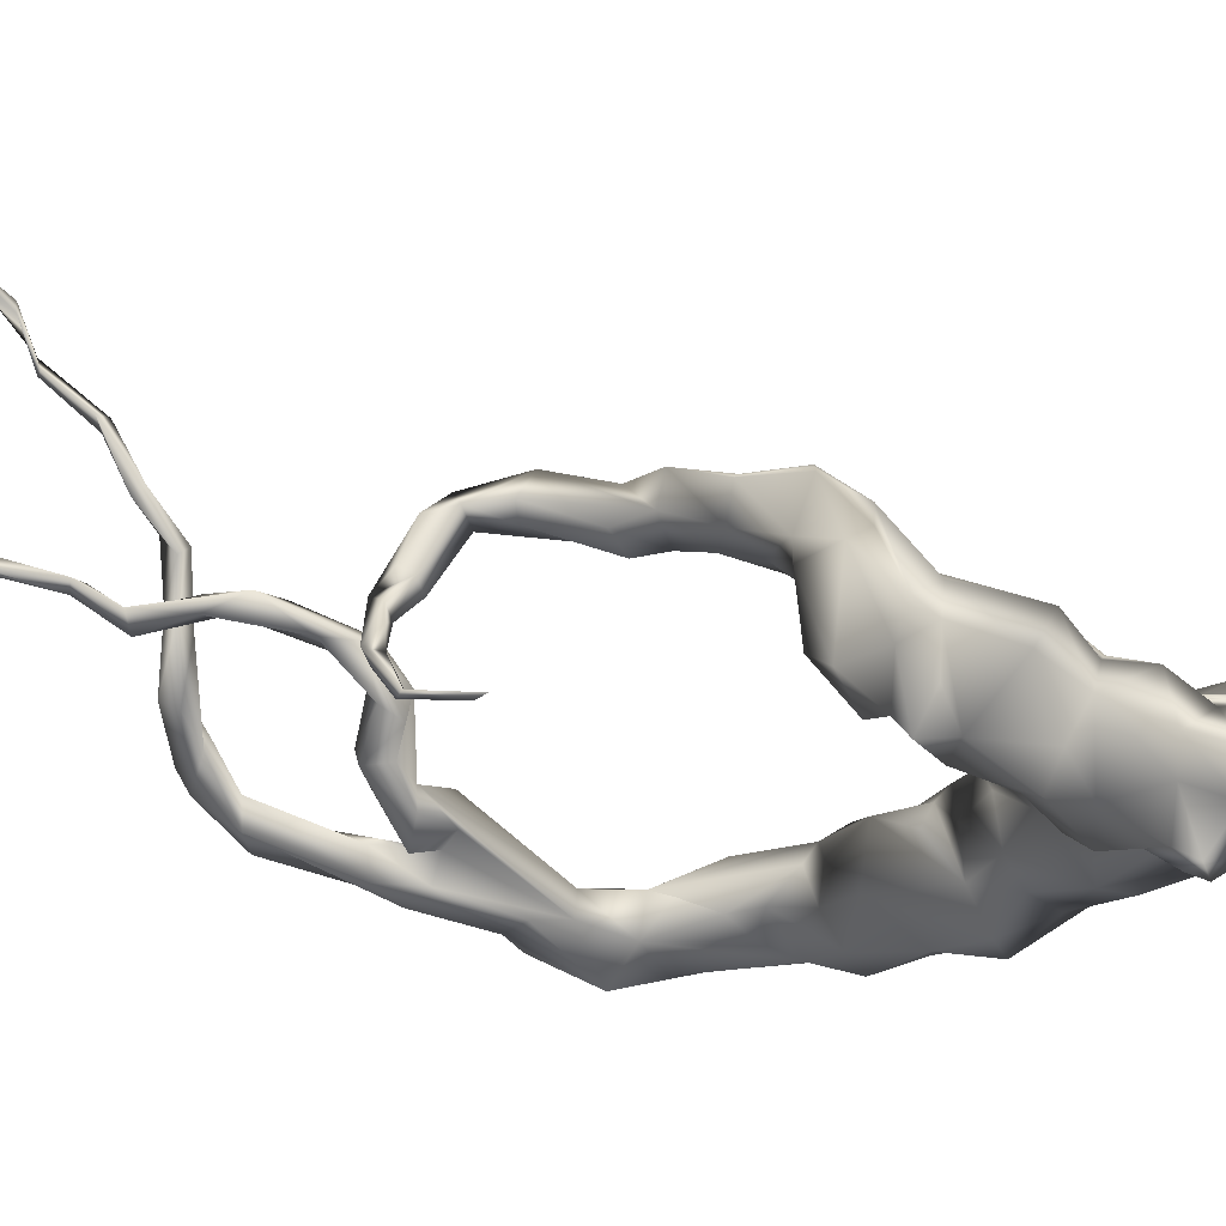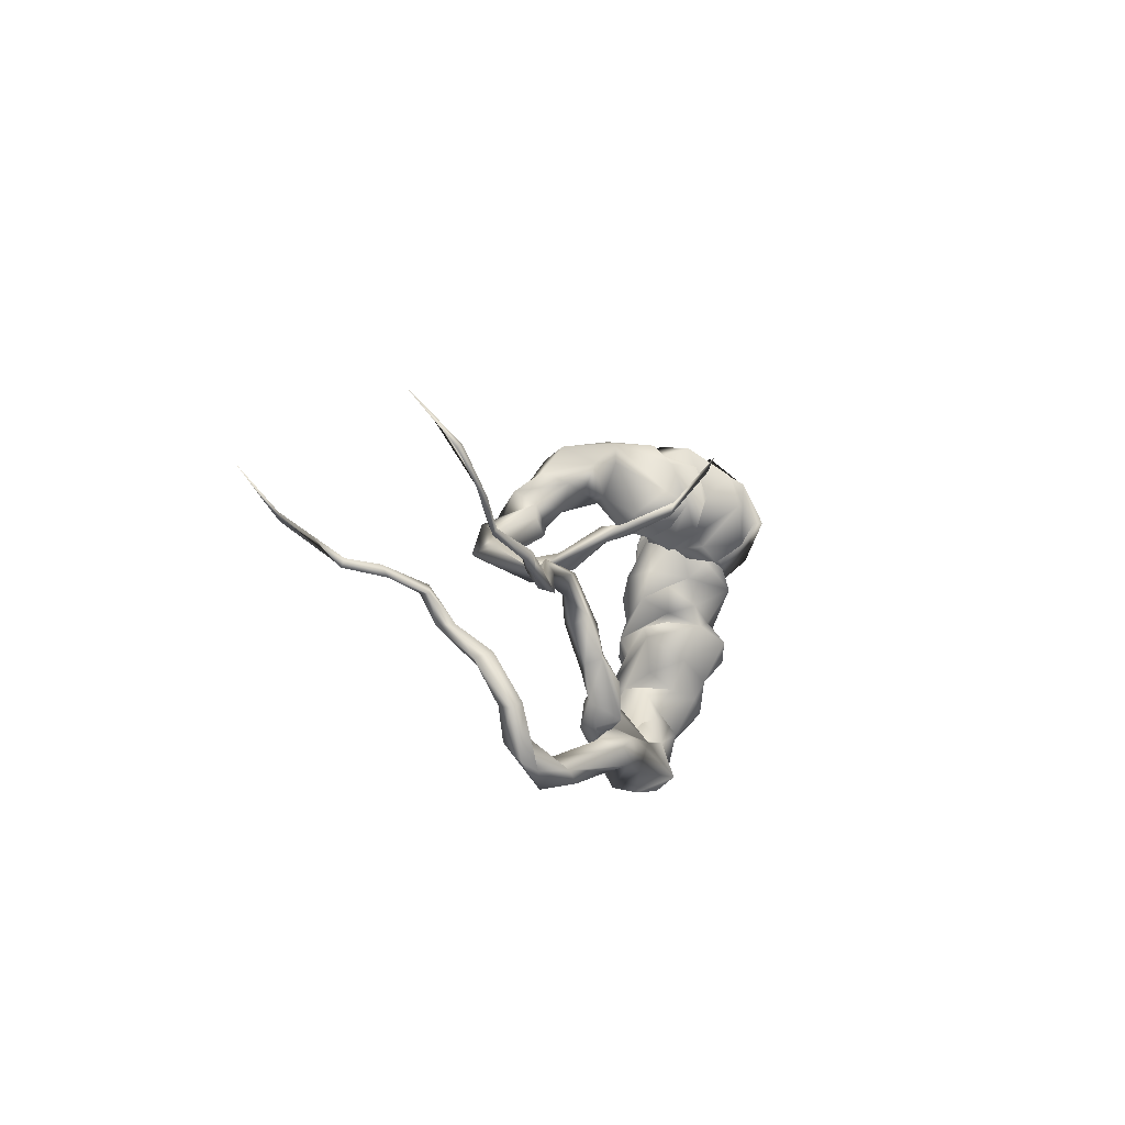
<metadata>
{"format":"obj","ext":"obj","renderer":"f3d","projection":"perspective","resolution":1024,"background":"white","views":[{"elev":36.4,"azim":76.2,"up":"+Z"},{"elev":-78.0,"azim":13.5,"up":"+Y"}]}
</metadata>
<code>
g RootBundleSmall_LOD1
v -6.98 -25.11 8.676
v -8.068 -26.38 10.9
v -7.631 -25.67 9.849
v -1.242 -15.35 3.684
v 0.4559 -13.95 4.618
v 0.1386 -14.16 4.228
v -5.787 -11.99 -6.821
v -6.319 -13.62 -3.856
v -5.719 -14.41 -3.724
v -5.695 -14.17 -4.276
v -4.779 -14.75 -3.564
v -5.218 -13.93 -3.982
v -5.698 -15.3 -2.516
v -5.022 -13.59 -3.312
v -4.153 -11.2 -5.678
v -5.262 -14.42 -2.073
v -4.534 -14.56 -2.285
v -4.872 -15.73 -1.017
v -5.49 -15.7 -1.044
v -4.848 -14.93 -1.034
v -5.013 -15.24 0.4602
v -5.648 -15.36 0.3176
v -5.576 -15.83 1.412
v -4.802 -14.69 -0.007591
v -5.397 -14.38 0.4096
v -5.103 -15.41 2.076
v -5.228 -16.44 2.287
v -5.854 -17.59 3.245
v -6.003 -18.06 2.578
v -6.222 -16.83 2.587
v -5.623 -18.78 2.98
v -5.679 -20.18 2.61
v -6.13 -20.41 2.929
v -6.041 -21.33 3.631
v -5.793 -20.27 3.309
v -5.697 -15.02 1.626
v -5.938 -21.28 4.148
v -5.897 -14.85 0.3122
v -5.729 -14.96 -1.558
v -5.576 -15.83 1.412
v -5.648 -15.36 0.3176
v -5.49 -15.7 -1.044
v -6.222 -16.83 2.587
v -5.698 -15.3 -2.516
v -6.287 -18.58 2.999
v -6.003 -18.06 2.578
v -6.13 -20.41 2.929
v -6.33 -20.94 3.652
v -6.041 -21.33 3.631
v -6.274 -22.71 4.677
v -6.141 -23.04 4.41
v -6.853 -23.92 5.593
v -5.866 -22.84 4.624
v -6.927 -23.77 5.982
v -6.904 -24.87 7.269
v -6.141 -23.04 4.41
v -6.33 -20.94 3.652
v -6.691 -23.91 5.783
v -6.853 -23.92 5.593
v -6.859 -24.56 7.077
v -7.161 -25.18 8.637
v -7.631 -25.67 9.849
v -6.98 -25.11 8.676
v -6.679 -24.68 6.92
v -6.904 -24.87 7.269
v -7.161 -25.18 8.637
v -8.068 -26.38 10.9
v -7.631 -25.67 9.849
v -6.319 -13.62 -3.856
v -5.719 -14.41 -3.724
v -5.946 -13.44 -2.936
v -4.963 -10.95 -5.496
v -3.701 -9.853 -6.209
v -3.545 -10.64 -7.379
v -5.03 -9.347 -5.918
v -5.88 -11.38 -6.15
v -5.787 -11.99 -6.821
v -5.428 -10.32 -7.425
v -5.545 -9.18 -6.359
v -5.53 -9.39 -7.145
v -5.514 -7.741 -7.521
v -5.896 -7.208 -6.078
v -4.734 -5.467 -5.039
v -5.749 -6.653 -7.082
v -5.337 -5.441 -7.56
v -5.298 -5.171 -5.73
v -5.4 -4.319 -6.285
v -4.49 -3.748 -7.016
v -5.366 -4.502 -5.174
v -3.401 -4.731 -3.38
v -4.594 -3.291 -5.405
v -4.305 -3.03 -6.232
v -4.35 -3.408 -4.185
v -4.791 -1.697 -4.722
v -3.838 -0.6671 -5.318
v -4.528 -2.478 -3.774
v -4.16 -1.347 -3.402
v -3.492 -3.24 -3.34
v -4.134 0.5744 -2.904
v -2.918 0.8759 -4.313
v -2.922 1.56 -3.648
v -3.416 1.275 -2.146
v -2.534 3.486 -2.469
v -3.694 -0.0331 -1.875
v -3.071 3.321 -1.355
v -2.361 4.031 -1.107
v -3.297 -2.316 -2.376
v -2.732 -0.9284 -1.635
v -2.293 0.6302 -0.3393
v -2.977 1.687 -0.9639
v -2.23 3.083 -0.132
v -2.379 -3.061 -3.041
v -1.239 -3.233 -3.819
v -2.506 -3.873 -3.184
v -1.91 1.484 -0.4065
v -1.221 -0.08724 -0.631
v -1.25 -1.649 -2.144
v -2.136 -2.427 -2.099
v -1.262 -2.407 -3.151
v 0.2586 -0.832 -3.204
v -0.6797 1.118 -0.3018
v -0.3933 -0.8573 -1.835
v -0.2323 0.4213 -1.286
v -0.9257 -1.942 -4.081
v 0.1898 0.7659 -2.364
v -0.4597 -2.811 -4.832
v -0.9949 -1.002 -4.907
v -2.179 -5.303 -4.502
v -3.612 -5.672 -4.582
v -2.919 -5.975 -5.37
v -4.023 -6.049 -5.001
v 1.065 1.352 -1.92
v 0.02483 1.424 -3.298
v -0.07858 0.2857 -3.916
v 0.5569 1.357 -0.5468
v 1.254 2.676 -1.159
v 0.7395 2.646 -2.535
v 0.1179 2.746 0.8763
v -1.103 3.27 1.038
v -1.782 4.479 0.3955
v -2.02 5.573 -0.4673
v -1.58 5.786 -1.703
v -1.281 6.462 -0.7446
v -0.6597 5.706 1.341
v -0.6151 4.474 0.916
v 0.8983 5.069 1.255
v 0.5402 4.034 0.8732
v 2.018 5.023 -0.1761
v 1.7 4.01 0.3407
v 2.059 4.096 -0.9188
v 1.436 5.829 -2.227
v 1.342 3.969 -2.124
v 0.5416 4.873 -2.381
v -0.1642 6.392 -2.182
v 0.2623 4.157 -3.097
v -0.7881 5.13 -2.497
v -1.333 3.405 -3.042
v -1.281 6.462 -0.7446
v -1.58 5.786 -1.703
v -2.361 4.031 -1.107
v -2.534 3.486 -2.469
v -0.3918 2.611 -3.175
v -0.7109 2.073 -4.178
v -1.878 2.637 -4.005
v -2.185 1.326 -4.364
v -2.922 1.56 -3.648
v -2.918 0.8759 -4.313
v -1.177 0.7233 -4.427
v -1.668 -0.2623 -5.578
v -2.648 0.543 -5.32
v -3.838 -0.6671 -5.318
v -0.7066 -2.32 -5.743
v -2.865 -0.6897 -5.903
v -1.623 -3.776 -5.989
v -2.17 -2.306 -6.641
v -3.291 -3.111 -6.862
v -4.305 -3.03 -6.232
v -4.49 -3.748 -7.016
v -2.139 -5.581 -6.071
v -2.372 -3.47 -6.817
v -2.069 -5.084 -6.845
v -3.179 -6.117 -7.161
v -2.952 -4.517 -7.617
v -3.657 -6.971 -5.738
v -3.76 -5.884 -7.73
v -4.105 -8.156 -7.815
v -4.533 -5.321 -7.987
v -5.337 -5.441 -7.56
v -5.514 -7.741 -7.521
v -3.71 -7.9 -5.816
v -4.26 -8.923 -5.556
v -3.323 -7.294 -6.403
v -3.634 -9.179 -7.309
v -4.813 -8.667 -8.074
v -5.428 -10.32 -7.425
v -4.311 -10.54 -7.788
v -4.958 -12.2 -7.129
v -5.787 -11.99 -6.821
v -4.668 -12.74 -6.223
v -4.253 -12.23 -5.568
v -4.55 -14.31 -4.41
v -5.218 -13.93 -3.982
v -4.926 -14.88 -5.22
v -5.777 -14.53 -4.85
v -4.89 -15.61 -4.31
v -5.658 -15.51 -3.855
v -5.615 -15.69 -5.017
v -6.526 -16.23 -4.855
v -6.9 -16.45 -4.203
v -5.695 -14.17 -4.276
v -6.752 -18.1 -3.902
v -7.424 -17.97 -3.387
v -6.635 -17.94 -4.478
v -5.777 -14.53 -4.85
v -5.787 -11.99 -6.821
v -6.526 -16.23 -4.855
v -7.861 -18.31 -4.282
v -6.9 -16.45 -4.203
v -7.692 -19.07 -3.408
v -8.011 -17.99 -3.829
v -7.861 -18.31 -4.282
v -8.596 -18.95 -2.207
v -8.174 -18.48 -2.202
v -8.444 -19.02 -0.9272
v -7.764 -18.68 -2.316
v -8.14 -19.31 -2.924
v -8.596 -18.95 -2.207
v -7.632 -19.12 -0.9762
v -8.042 -19.56 -0.9333
v -8.444 -19.02 -0.9272
v -8.832 -19.18 0.8896
v -8.348 -18.62 0.4913
v -8.156 -19.03 0.8957
v -8.808 -18.85 0.5129
v -8.832 -19.18 0.8896
v -9.441 -18.42 2.003
v -9.77 -19.05 2.19
v -10.01 -19.31 3.453
v -9.166 -18.76 2.039
v -9.634 -19.24 3.619
v -9.77 -19.05 2.19
v -8.808 -18.85 0.5129
v -9.628 -19.6 3.398
v -10.01 -19.31 3.453
v -10.78 -19.99 4.316
v -11.01 -19.74 4.52
v -10.78 -19.99 4.316
v -11.98 -21.14 5.189
v -12.22 -21.09 5.522
v -10.86 -20.08 4.799
v -11.81 -21.07 5.447
v -11.98 -21.14 5.189
v -12.84 -21.36 6.62
v -13.29 -22.3 7.275
v -12.59 -21.41 6.482
v -12.22 -21.09 5.522
v -13.22 -22.39 7.571
v -13.29 -22.3 7.275
v -13.67 -24.6 9.563
v -13.51 -22.91 8.146
v -13.67 -24.6 9.563
v -0.1642 6.392 -2.182
v 1.436 5.829 -2.227
v 2.018 5.023 -0.1761
v -1.281 6.462 -0.7446
v -0.6597 5.706 1.341
v 0.8983 5.069 1.255
v -7.679 -13.71 3.303
v -6.823 -14.4 2.658
v -6.341 -15.12 2.297
v -8.603 -12.81 3.066
v -6.712 -14.16 1.821
v -8.616 -12.2 2.825
v -8.172 -11.04 3.67
v -7.839 -9.195 2.786
v -7.382 -9.347 3.536
v -7.715 -8.254 3.341
v -7.141 -8.969 2.143
v -6.853 -6.717 3.409
v -6.563 -6.987 3.95
v -5.621 -5.636 4.596
v -4.395 -4.217 3.604
v -4.267 -4.717 4.402
v -2.235 -3.784 3.663
v -8.052 -11.17 2.204
v -6.57 -6.724 2.795
v -3.204 -3.852 3.252
v -1.149 -1.684 3.403
v -2.119 -1.321 2.392
v -0.695 -0.82 2.205
v -1.619 -0.3396 1.544
v -0.266 0.3594 2.178
v -1.271 0.8965 1.213
v -2.019 -0.1727 0.224
v 0.05151 1.558 1.09
v -1.713 0.793 0.2164
v -0.04961 3.037 0.8508
v -1.048 2.816 0.3611
v -2.013 1.182 -0.1284
v -1.716 2.021 -1.44
v -1.724 -0.07931 -1.154
v -1.808 0.3625 -1.683
v -0.8932 1.481 -2.596
v 0.1684 -0.2275 -2.026
v 0.2506 1.128 -3.143
v 1.878 0.02767 -0.9043
v 1.248 1.325 -2.646
v 2.261 0.5997 -1.087
v 1.86 1.717 -1.634
v 1.966 1.472 0.06798
v 1.597 2.608 -0.1212
v 1.826 0.02002 0.8019
v 1.052 1.861 0.7207
v -0.04961 3.037 0.8508
v 0.05151 1.558 1.09
v 1.076 0.3006 1.485
v 0.2734 -1.328 2.169
v -0.266 0.3594 2.178
v -0.695 -0.82 2.205
v -1.149 -1.684 3.403
v 1.557 -1.583 0.2955
v -0.0839 -2.588 3.235
v -2.235 -3.784 3.663
v 1.14 -1.342 -1.36
v 1.274 -2.267 1.71
v 1.358 -2.669 0.5233
v -0.03806 -1.589 -1.77
v 0.1251 -4.045 1.402
v -1.172 -4.183 3.486
v -0.4181 -2.453 -0.8171
v -1.131 -0.9545 -1.478
v -0.6415 -4.082 0.06833
v -1.545 -2.295 -0.6985
v -1.442 -4.78 4.032
v -4.267 -4.717 4.402
v -0.02107 -4.549 2.787
v -0.03979 -5.061 1.408
v -0.8992 -5.256 3.235
v -0.6729 -5.335 1.577
v -1.818 -3.553 -0.4
v -2.411 -4.647 0.4766
v -2.488 -2.688 0.307
v -2.511 -1.216 -0.3968
v -2.719 -0.4402 0.794
v -2.83 -1.924 1.33
v -3.28 -3.652 0.7466
v -3.957 -2.88 1.875
v -3.595 -4.327 1.486
v -3.764 -4.314 2.437
v -4.059 -5.651 2.491
v -4.951 -4.872 2.976
v -5.654 -6.512 2.611
v -3.497 -6.083 1.468
v -2.754 -6.596 1.891
v -3.764 -6.245 2.773
v -1.544 -5.638 0.8704
v -1.415 -6.377 2.497
v -2.993 -6.826 4.049
v -2.845 -5.775 4.609
v -3.744 -6.635 4.209
v -4.451 -7.014 3.216
v -3.119 -5.071 4.629
v -4.842 -5.836 4.975
v -5.621 -5.636 4.596
v -5.781 -7.323 4.434
v -6.563 -6.987 3.95
v -5.323 -7.803 2.885
v -4.863 -7.744 3.848
v -6.192 -8.894 3.582
v -6.893 -8.517 4.169
v -7.715 -8.254 3.341
v -7.382 -9.347 3.536
v -8.172 -11.04 3.67
v -6.063 -8.561 2.55
v -7.57 -11.65 3.406
v -7.422 -12.85 3.56
v -8.603 -12.81 3.066
v -7.679 -13.71 3.303
v -6.823 -14.4 2.658
v -6.243 -9.944 3.264
v -6.163 -9.496 2.44
v -7.429 -11.62 2.805
v -7.166 -10.18 2.274
v -7.665 -12.56 2.623
v -6.369 -14.08 2.665
v -6.341 -15.12 2.297
v -6.348 -13.89 2.051
v -5.483 -14.92 2.791
v -3.144 -15.84 3.44
v -5.182 -14.8 2.387
v -3.862 -15.19 3.41
v -3.096 -15.32 3.239
v -1.242 -15.35 3.684
v -5.102 -15.24 2.18
v -3.974 -15.58 2.899
v -3.144 -15.84 3.44
v -1.578 -15.23 3.349
v 0.4559 -13.95 4.618
v -2.979 -15.66 2.993
v -1.465 -15.44 3.28
v -1.242 -15.35 3.684
v 0.1386 -14.16 4.228
v 0.4559 -13.95 4.618
v -0.8932 1.481 -2.596
v 0.2506 1.128 -3.143
v 1.248 1.325 -2.646
v 1.86 1.717 -1.634
v -1.716 2.021 -1.44
v 1.597 2.608 -0.1212
v -1.048 2.816 0.3611
v -0.04961 3.037 0.8508
g RootBundleSmall_LOD1_0
f 3 2 1
f 6 5 4
f 9 8 7
f 7 10 9
f 9 10 11
f 10 12 11
f 11 13 9
f 14 11 12
f 12 15 14
f 16 14 15
f 16 17 14
f 11 14 17
f 13 11 18
f 17 18 11
f 18 19 13
f 16 20 17
f 18 17 20
f 19 18 21
f 21 22 19
f 21 23 22
f 18 20 24
f 24 21 18
f 25 24 20
f 20 16 25
f 21 24 26
f 24 25 26
f 23 21 27
f 26 27 21
f 27 26 28
f 27 29 23
f 29 30 23
f 29 27 31
f 28 31 27
f 29 31 32
f 32 33 29
f 33 32 34
f 32 31 35
f 35 31 28
f 36 26 25
f 26 36 28
f 37 34 32
f 32 35 37
f 25 38 36
f 38 25 39
f 16 39 25
f 40 36 38
f 38 41 40
f 41 38 39
f 39 42 41
f 36 40 43
f 43 28 36
f 39 44 42
f 16 44 39
f 28 43 45
f 46 45 43
f 45 46 47
f 28 45 47
f 47 35 28
f 35 47 48
f 49 48 47
f 48 37 35
f 37 48 50
f 50 48 51
f 50 51 52
f 37 50 53
f 34 37 53
f 52 54 50
f 53 50 54
f 54 52 55
f 53 56 34
f 57 34 56
f 56 53 58
f 54 58 53
f 58 59 56
f 55 60 54
f 58 54 60
f 60 55 61
f 61 62 60
f 63 60 62
f 59 58 64
f 60 64 58
f 64 60 63
f 64 65 59
f 65 64 63
f 63 66 65
f 66 63 67
f 67 68 66
f 70 44 69
f 44 71 69
f 44 16 71
f 71 16 72
f 69 71 72
f 15 72 16
f 72 15 73
f 74 73 15
f 75 72 73
f 76 72 75
f 72 76 69
f 76 77 69
f 77 76 78
f 79 78 76
f 75 79 76
f 79 80 78
f 80 81 78
f 80 79 82
f 82 81 80
f 75 82 79
f 82 75 83
f 82 84 81
f 84 85 81
f 84 82 86
f 83 86 82
f 85 84 87
f 86 87 84
f 87 88 85
f 87 86 89
f 83 89 86
f 89 83 90
f 88 87 91
f 89 91 87
f 91 92 88
f 90 93 89
f 91 89 93
f 92 91 94
f 94 95 92
f 91 93 96
f 96 94 91
f 95 94 97
f 94 96 97
f 93 90 98
f 98 96 93
f 95 97 99
f 99 100 95
f 99 101 100
f 101 99 102
f 102 103 101
f 99 97 104
f 99 104 102
f 103 102 105
f 103 105 106
f 107 97 96
f 108 104 97
f 97 107 108
f 109 102 104
f 104 108 109
f 110 105 102
f 109 110 102
f 105 110 111
f 111 106 105
f 96 112 107
f 96 98 112
f 113 112 98
f 113 98 114
f 114 98 90
f 113 114 90
f 110 109 115
f 115 111 110
f 116 109 108
f 117 108 107
f 108 117 116
f 118 107 112
f 107 118 117
f 119 118 112
f 112 113 119
f 118 119 117
f 120 117 119
f 121 115 109
f 109 116 121
f 122 116 117
f 120 122 117
f 116 122 123
f 123 121 116
f 124 119 113
f 119 124 120
f 122 120 125
f 125 123 122
f 113 126 124
f 127 120 124
f 127 124 126
f 126 113 128
f 90 128 113
f 128 90 129
f 83 129 90
f 130 129 83
f 129 130 128
f 130 83 131
f 131 83 75
f 123 125 132
f 133 125 120
f 133 132 125
f 120 127 134
f 120 134 133
f 132 135 123
f 135 132 136
f 121 123 135
f 121 135 136
f 132 133 137
f 137 136 132
f 136 138 121
f 115 121 138
f 138 139 115
f 111 115 139
f 139 140 111
f 106 111 140
f 140 141 106
f 142 106 141
f 142 141 143
f 144 143 141
f 145 141 140
f 141 145 144
f 140 139 145
f 146 144 145
f 147 145 139
f 145 147 146
f 139 138 147
f 148 146 147
f 149 147 138
f 147 149 148
f 138 136 149
f 149 150 148
f 149 136 150
f 151 148 150
f 152 150 136
f 136 137 152
f 150 153 151
f 153 150 152
f 154 151 153
f 155 152 137
f 152 155 153
f 153 156 154
f 156 153 155
f 155 157 156
f 158 154 156
f 156 159 158
f 159 156 157
f 157 160 159
f 157 161 160
f 137 162 155
f 157 155 162
f 162 137 133
f 133 163 162
f 157 162 163
f 163 133 134
f 161 157 164
f 163 164 157
f 161 164 165
f 163 165 164
f 165 166 161
f 166 165 167
f 134 168 163
f 165 163 168
f 168 167 165
f 168 134 127
f 167 168 169
f 127 169 168
f 169 170 167
f 170 171 167
f 169 127 172
f 126 172 127
f 169 173 170
f 171 170 173
f 172 173 169
f 126 174 172
f 174 126 128
f 172 175 173
f 171 173 175
f 175 172 174
f 171 175 176
f 176 177 171
f 177 176 178
f 174 128 179
f 130 179 128
f 174 180 175
f 180 176 175
f 180 174 181
f 181 176 180
f 179 181 174
f 179 182 181
f 183 181 182
f 181 183 176
f 183 178 176
f 179 130 184
f 182 179 184
f 131 184 130
f 178 183 185
f 182 185 183
f 182 186 185
f 185 187 178
f 187 185 186
f 187 188 178
f 187 189 188
f 189 187 186
f 184 131 190
f 75 190 131
f 75 191 190
f 75 73 191
f 191 73 190
f 192 184 190
f 182 184 192
f 190 73 192
f 182 192 73
f 73 193 182
f 186 182 193
f 73 74 193
f 186 193 74
f 189 186 194
f 194 195 189
f 194 186 196
f 195 194 196
f 74 196 186
f 195 196 197
f 74 197 196
f 197 198 195
f 197 74 199
f 199 198 197
f 200 199 74
f 74 15 200
f 200 15 201
f 199 200 201
f 202 201 15
f 198 199 203
f 203 204 198
f 201 205 199
f 205 203 199
f 201 202 206
f 206 205 201
f 204 203 207
f 207 208 204
f 209 206 202
f 202 210 209
f 203 205 211
f 211 207 203
f 205 206 212
f 209 212 206
f 212 211 205
f 208 207 213
f 207 211 213
f 210 214 209
f 210 215 214
f 216 209 214
f 213 217 208
f 218 208 217
f 211 219 213
f 217 213 219
f 220 212 209
f 221 220 209
f 220 221 222
f 222 223 220
f 212 220 223
f 223 222 224
f 211 212 225
f 223 225 212
f 219 211 225
f 224 225 223
f 217 219 226
f 226 227 217
f 219 225 228
f 226 219 228
f 227 226 229
f 228 229 226
f 229 230 227
f 230 229 231
f 225 224 232
f 228 225 232
f 229 228 233
f 233 231 229
f 232 233 228
f 234 232 224
f 234 224 235
f 234 236 232
f 233 232 236
f 236 234 237
f 236 237 238
f 239 231 233
f 236 239 233
f 238 240 236
f 239 236 240
f 239 241 231
f 242 231 241
f 241 239 243
f 240 243 239
f 243 244 241
f 244 243 245
f 240 238 246
f 247 246 238
f 246 247 248
f 248 249 246
f 243 240 250
f 246 250 240
f 245 243 250
f 250 246 249
f 245 250 251
f 249 251 250
f 251 252 245
f 251 249 253
f 253 249 254
f 252 251 255
f 253 255 251
f 255 256 252
f 256 255 257
f 253 257 255
f 257 258 256
f 257 259 258
f 254 260 253
f 257 253 260
f 260 254 261
f 257 260 261
f 264 263 262
f 262 265 264
f 265 266 264
f 266 267 264
f 270 269 268
f 268 271 270
f 272 270 271
f 271 273 272
f 274 273 271
f 274 275 273
f 275 274 276
f 275 276 277
f 278 275 277
f 278 277 279
f 280 279 277
f 279 280 281
f 281 282 279
f 282 281 283
f 282 283 284
f 275 285 273
f 275 278 285
f 286 279 282
f 279 286 278
f 284 287 282
f 287 284 288
f 288 289 287
f 289 288 290
f 290 291 289
f 291 290 292
f 292 293 291
f 294 291 293
f 293 292 295
f 295 296 293
f 293 296 294
f 296 295 297
f 297 298 296
f 299 296 298
f 298 300 299
f 301 296 299
f 296 301 294
f 299 300 302
f 299 302 301
f 300 303 302
f 304 302 303
f 304 301 302
f 303 305 304
f 306 304 305
f 305 307 306
f 308 306 307
f 307 309 308
f 310 308 309
f 309 311 310
f 312 306 308
f 308 310 312
f 313 310 311
f 314 313 311
f 313 314 315
f 310 313 316
f 315 316 313
f 316 312 310
f 312 316 317
f 316 315 318
f 318 317 316
f 317 318 319
f 317 319 320
f 312 321 306
f 317 321 312
f 320 322 317
f 322 320 323
f 324 306 321
f 304 306 324
f 317 325 321
f 325 317 322
f 325 326 321
f 324 321 326
f 324 327 304
f 301 304 327
f 322 328 325
f 325 328 326
f 323 329 322
f 328 322 329
f 327 324 330
f 326 330 324
f 327 331 301
f 331 327 330
f 331 294 301
f 326 332 330
f 332 326 328
f 330 333 331
f 294 331 333
f 333 330 332
f 323 334 329
f 334 323 335
f 329 336 328
f 336 337 328
f 332 328 337
f 329 338 336
f 337 336 338
f 338 329 334
f 337 339 332
f 338 339 337
f 332 340 333
f 340 332 339
f 339 341 340
f 342 333 340
f 342 340 341
f 333 343 294
f 333 342 343
f 343 344 294
f 344 343 342
f 291 294 344
f 291 344 345
f 342 345 344
f 345 289 291
f 345 342 346
f 341 346 342
f 289 345 347
f 346 347 345
f 347 287 289
f 347 346 348
f 341 348 346
f 287 347 349
f 348 349 347
f 349 348 350
f 349 282 287
f 282 349 351
f 350 351 349
f 282 351 286
f 352 286 351
f 351 350 352
f 286 352 278
f 348 341 353
f 353 350 348
f 354 353 341
f 350 353 355
f 353 354 355
f 341 356 354
f 341 339 356
f 356 339 357
f 357 354 356
f 338 357 339
f 354 357 358
f 358 355 354
f 357 338 359
f 359 358 357
f 334 359 338
f 355 358 360
f 358 359 360
f 361 350 355
f 360 361 355
f 359 334 362
f 335 362 334
f 359 362 363
f 335 363 362
f 363 360 359
f 363 335 364
f 364 365 363
f 363 365 360
f 365 364 366
f 350 361 367
f 352 350 367
f 361 360 368
f 365 368 360
f 368 367 361
f 367 368 369
f 366 370 365
f 368 365 370
f 370 369 368
f 370 366 371
f 370 371 372
f 372 369 370
f 369 372 373
f 352 367 374
f 369 374 367
f 374 278 352
f 373 375 369
f 375 373 376
f 377 376 373
f 376 377 378
f 376 378 379
f 374 369 380
f 380 369 375
f 278 374 381
f 380 381 374
f 382 380 375
f 380 382 381
f 382 375 376
f 278 381 383
f 382 383 381
f 383 285 278
f 382 384 383
f 285 383 384
f 376 384 382
f 273 285 384
f 379 385 376
f 384 376 385
f 385 379 386
f 273 384 387
f 385 387 384
f 387 272 273
f 386 388 385
f 388 386 389
f 387 385 390
f 272 387 390
f 390 385 388
f 389 391 388
f 390 388 391
f 389 392 391
f 391 392 390
f 389 393 392
f 390 394 272
f 394 390 392
f 270 272 394
f 270 394 395
f 392 395 394
f 395 396 270
f 393 397 392
f 398 397 393
f 395 392 399
f 396 395 399
f 399 392 397
f 396 399 400
f 397 400 399
f 400 401 396
f 401 400 402
f 400 397 402
f 402 397 403
f 406 405 404
f 404 407 406
f 404 408 407
f 408 409 407
f 408 410 409
f 410 411 409

</code>
